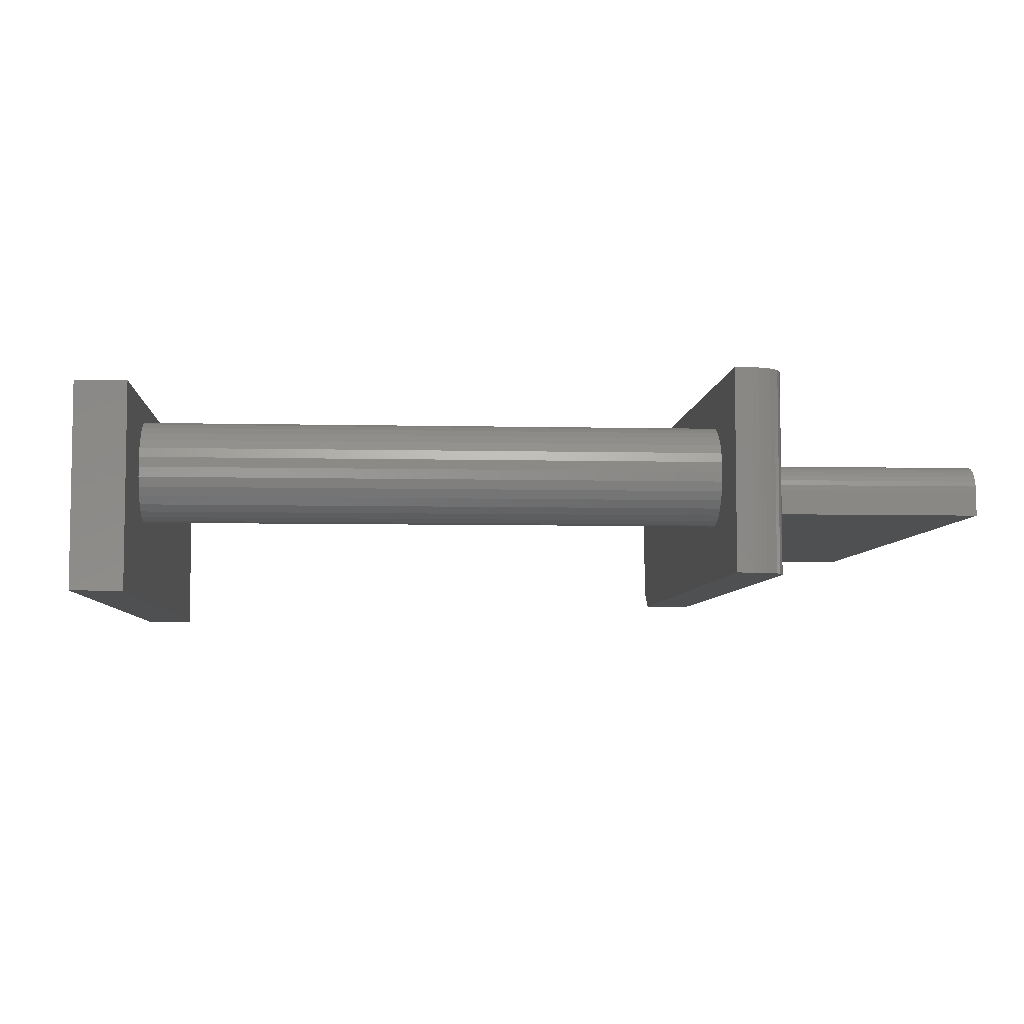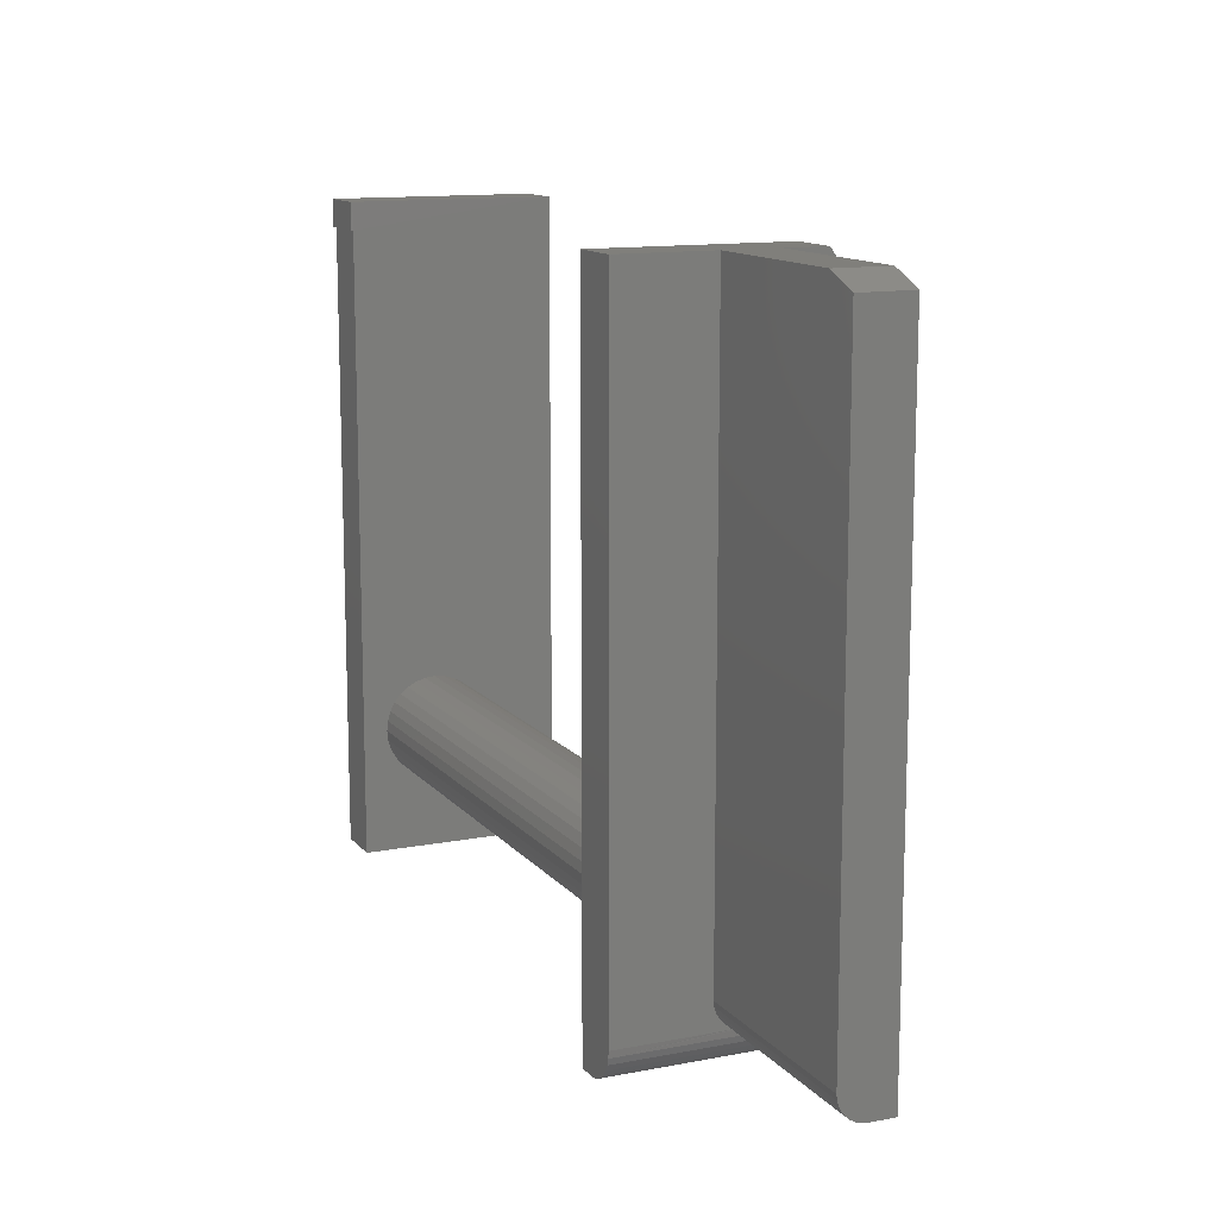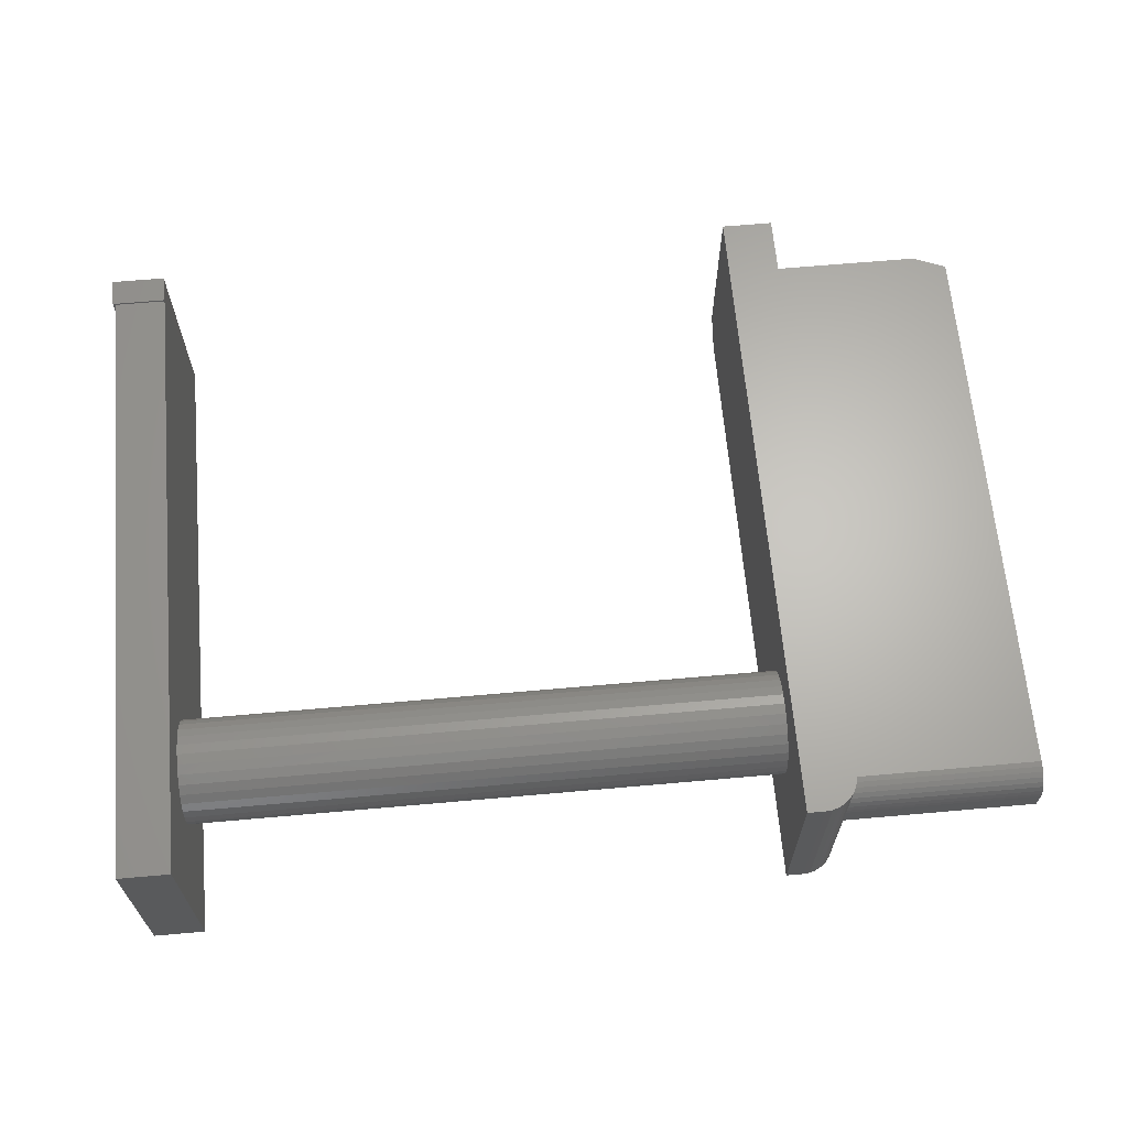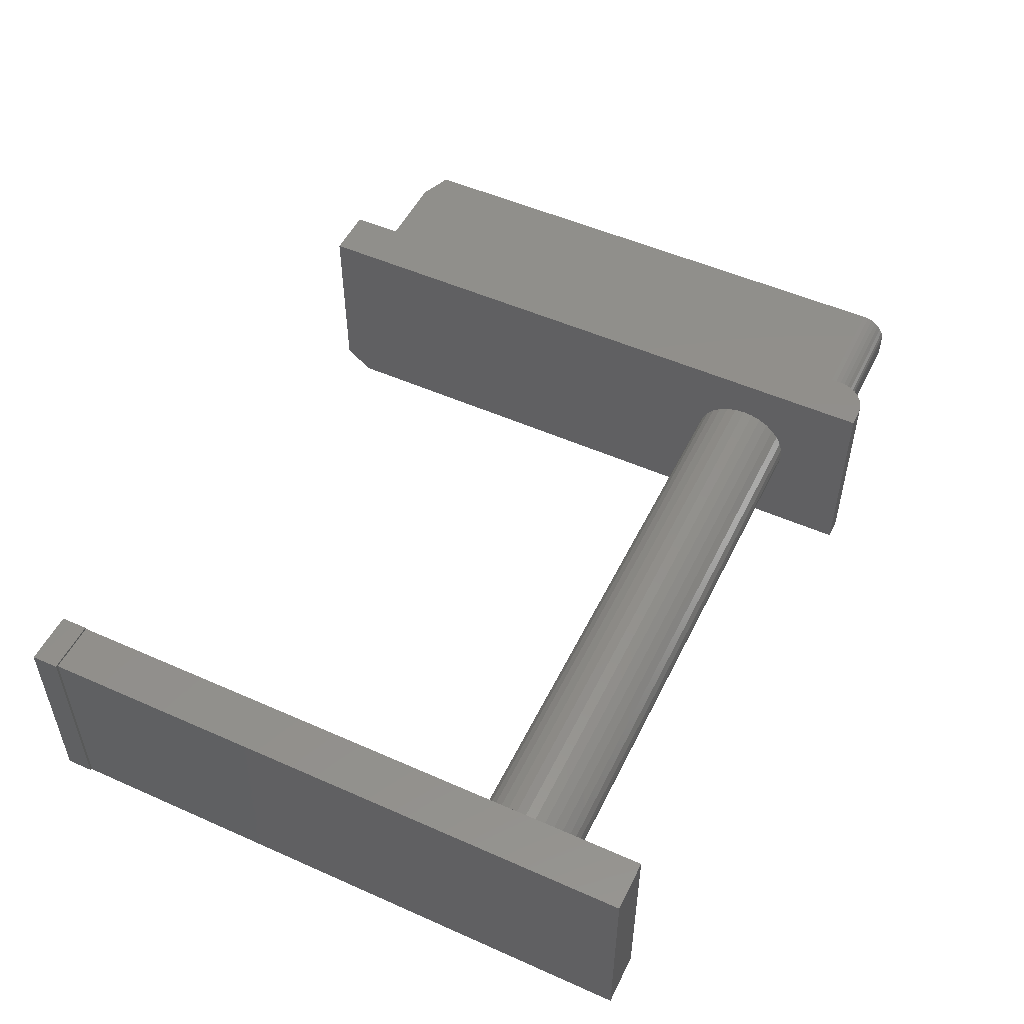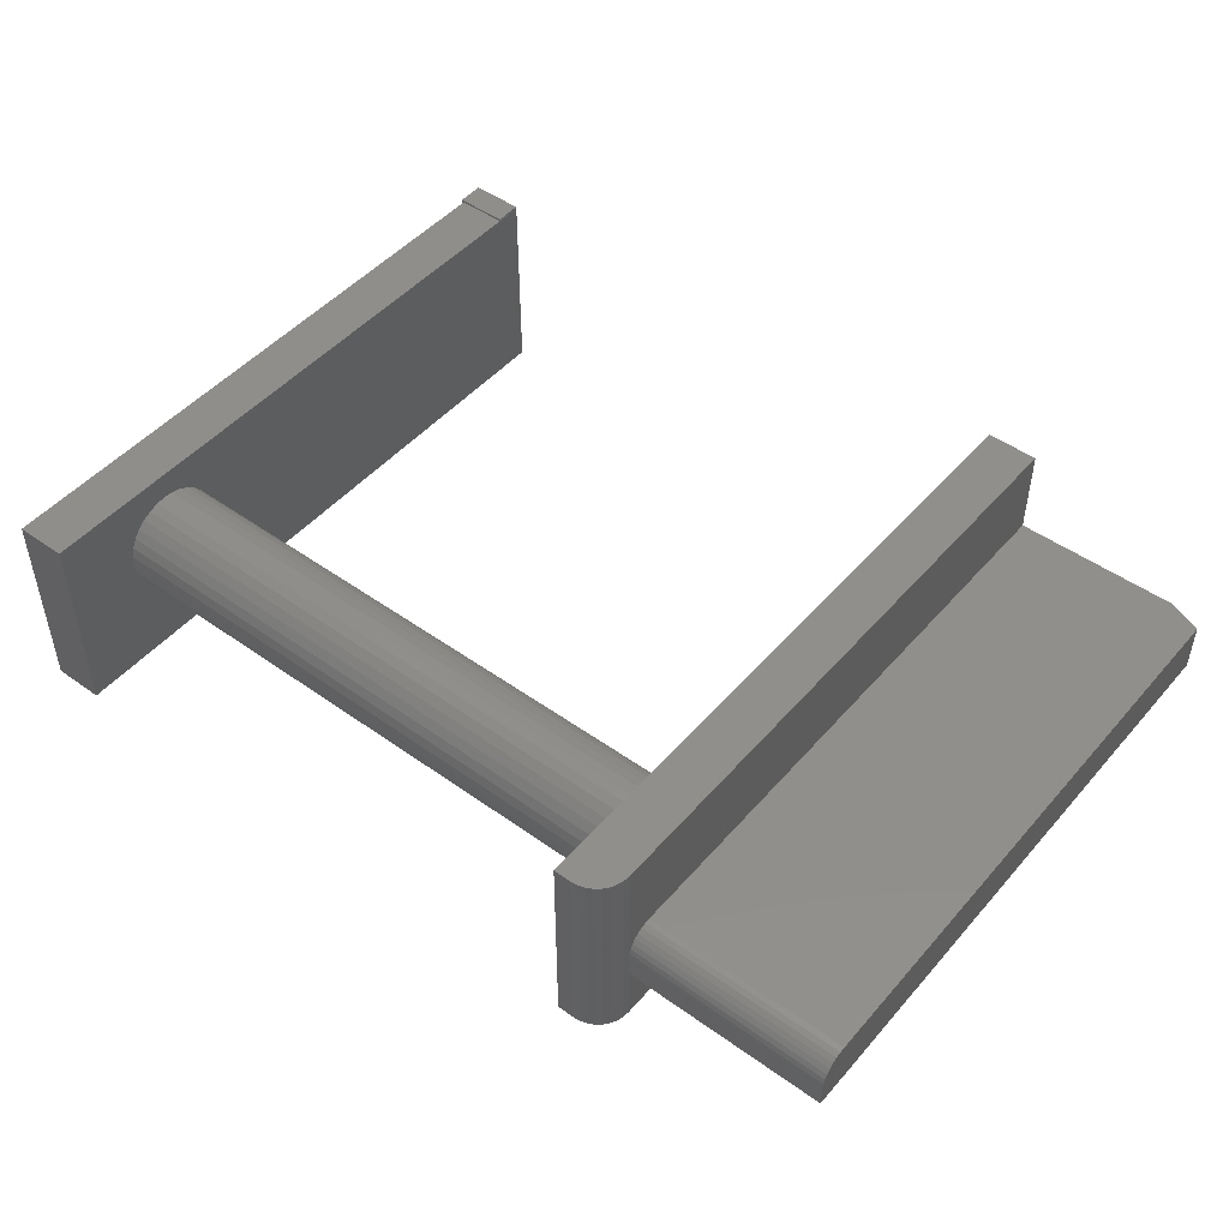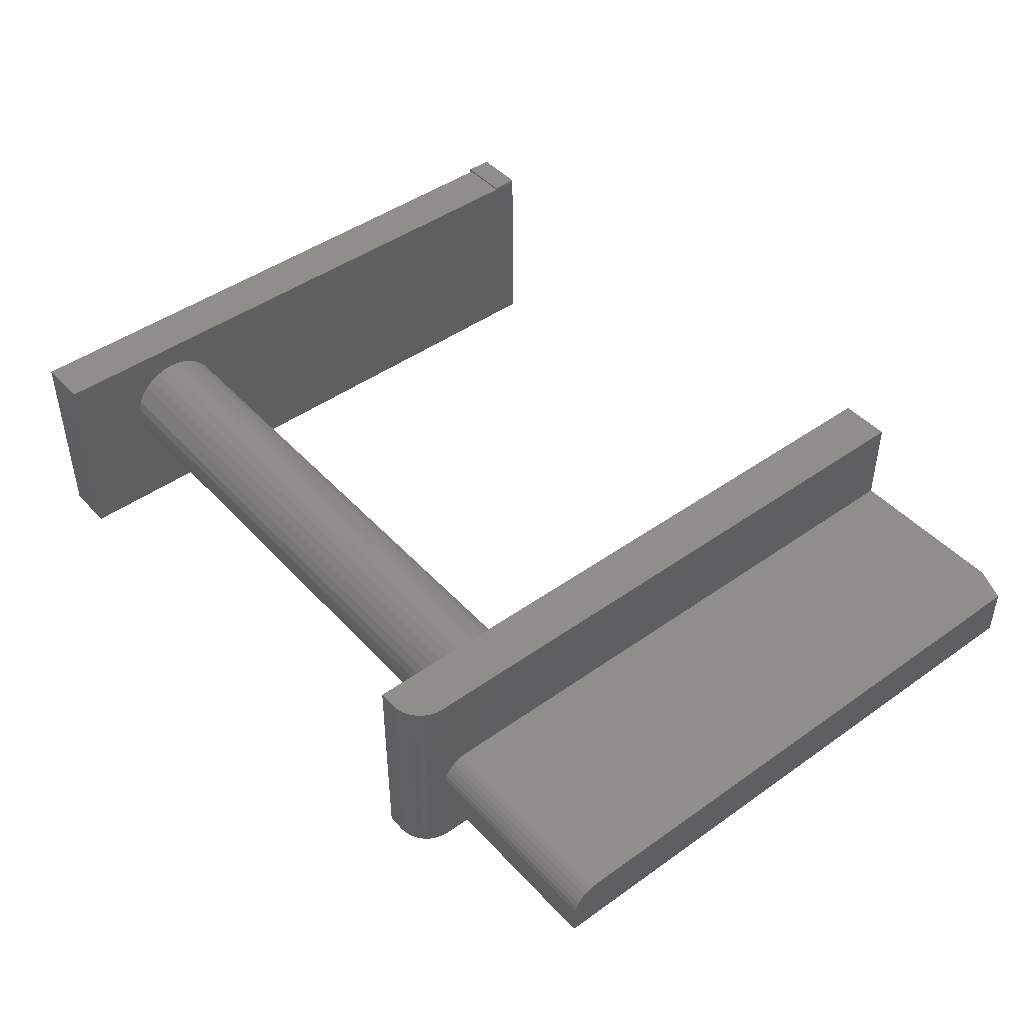
<metadata>
{"format":"stl","ext":"stl","renderer":"f3d","projection":"perspective","resolution":1024,"background":"white","views":[{"elev":-5.9,"azim":-4.0,"up":"+Z"},{"elev":12.7,"azim":65.9,"up":"+Y"},{"elev":65.2,"azim":-5.1,"up":"+Z"},{"elev":51.6,"azim":-64.3,"up":"+Z"},{"elev":48.1,"azim":38.7,"up":"+Z"},{"elev":45.4,"azim":50.6,"up":"+Z"}]}
</metadata>
<code>
# stl→obj: 135 verts, 262 faces
v -0.4531 -0.6641 -0.08594
v 0.2266 -0.6641 -0.08594
v -0.4531 -0.6629 -0.07439
v 0.2266 -0.6629 -0.07439
v -0.4531 -0.6596 -0.06328
v 0.2266 -0.6596 -0.06328
v -0.4531 -0.6541 -0.05304
v 0.2266 -0.6541 -0.05304
v -0.4531 -0.6467 -0.04407
v 0.2266 -0.6467 -0.04407
v -0.4531 -0.6377 -0.03671
v 0.2266 -0.6377 -0.03671
v -0.4531 -0.6275 -0.03123
v 0.2266 -0.6275 -0.03123
v -0.4531 -0.6164 -0.02786
v 0.2266 -0.6164 -0.02786
v -0.4531 -0.6049 -0.02673
v 0.2266 -0.6049 -0.02673
v -0.4531 -0.5933 -0.02786
v 0.2266 -0.5933 -0.02786
v -0.4531 -0.5822 -0.03123
v 0.2266 -0.5822 -0.03123
v -0.4531 -0.572 -0.03671
v 0.2266 -0.572 -0.03671
v -0.4531 -0.563 -0.04407
v 0.2266 -0.563 -0.04407
v -0.4531 -0.5556 -0.05304
v 0.2266 -0.5556 -0.05304
v -0.4531 -0.5501 -0.06328
v 0.2266 -0.5501 -0.06328
v -0.4531 -0.5468 -0.07439
v 0.2266 -0.5468 -0.07439
v -0.4531 -0.5456 -0.08594
v 0.2266 -0.5456 -0.08594
v -0.4531 -0.5468 -0.09749
v 0.2266 -0.5468 -0.09749
v -0.4531 -0.5501 -0.1086
v 0.2266 -0.5501 -0.1086
v -0.4531 -0.5556 -0.1188
v 0.2266 -0.5556 -0.1188
v -0.4531 -0.563 -0.1278
v 0.2266 -0.563 -0.1278
v -0.4531 -0.572 -0.1352
v 0.2266 -0.572 -0.1352
v -0.4531 -0.5822 -0.1406
v 0.2266 -0.5822 -0.1406
v -0.4531 -0.5933 -0.144
v 0.2266 -0.5933 -0.144
v -0.4531 -0.6049 -0.1451
v 0.2266 -0.6049 -0.1451
v -0.4531 -0.6164 -0.144
v 0.2266 -0.6164 -0.144
v -0.4531 -0.6275 -0.1406
v 0.2266 -0.6275 -0.1406
v -0.4531 -0.6377 -0.1352
v 0.2266 -0.6377 -0.1352
v -0.4531 -0.6467 -0.1278
v 0.2266 -0.6467 -0.1278
v -0.4531 -0.6541 -0.1188
v 0.2266 -0.6541 -0.1188
v -0.4531 -0.6596 -0.1086
v 0.2266 -0.6596 -0.1086
v -0.4531 -0.6629 -0.09749
v 0.2266 -0.6629 -0.09749
v 0.2266 -0.75 -0.2109
v 0.2266 -0.75 0.02344
v 0.2266 -0.03125 -0.2109
v 0.2266 1.301e-17 0.02344
v 0.2266 1.301e-18 -0.1875
v 0.2858 -0.6797 -0.08141
v 0.5156 -0.6797 -0.08141
v 0.2858 1.048e-17 -0.08141
v 0.5156 -0.01562 -0.08141
v 0.4766 2.107e-17 -0.08141
v 0.5156 -0.7109 -0.1127
v 0.5156 -0.7086 -0.1007
v 0.5156 -0.7103 -0.1066
v 0.5156 -0.7109 -0.1406
v 0.5156 -0.01562 -0.1406
v 0.5156 -0.6858 -0.08201
v 0.5156 -0.6916 -0.08379
v 0.5156 -0.697 -0.08668
v 0.5156 -0.7018 -0.09057
v 0.5156 -0.7057 -0.0953
v 0.2858 -0.7109 -0.1406
v 0.2858 -0.7109 -0.1127
v 0.2858 -0.7109 -0.08141
v 0.2858 -0.7103 -0.1066
v 0.2858 -0.7086 -0.1007
v 0.2858 -0.7109 0.02344
v 0.2858 -0.7057 -0.0953
v 0.2858 -0.7018 -0.09057
v 0.2858 -0.697 -0.08668
v 0.2858 -0.6916 -0.08379
v 0.2858 -0.6858 -0.08201
v 0.2858 1.63e-17 0.02344
v 0.285 -0.7186 0.02344
v 0.285 -0.7186 -0.2109
v 0.2858 -0.7109 -0.2109
v 0.2828 -0.7259 -0.2109
v 0.2828 -0.7259 0.02344
v 0.2792 -0.7326 -0.2109
v 0.2792 -0.7326 0.02344
v 0.2743 -0.7386 -0.2109
v 0.2743 -0.7386 0.02344
v 0.2684 -0.7434 -0.2109
v 0.2684 -0.7434 0.02344
v 0.2617 -0.747 -0.2109
v 0.2617 -0.747 0.02344
v 0.2543 -0.7492 -0.2109
v 0.2543 -0.7492 0.02344
v 0.2467 -0.75 -0.2109
v 0.2467 -0.75 0.02344
v 0.2858 7.19e-18 -0.1406
v 0.4766 1.778e-17 -0.1406
v 0.2858 4.588e-18 -0.1875
v 0.2858 -0.03125 -0.2109
v -0.4564 2.059e-17 -0.2319
v -0.4568 3.342e-17 0
v -0.4564 -0.03125 1.735e-18
v -0.4564 -0.75 5.551e-17
v -0.4564 -0.75 -0.2344
v -0.4564 2.045e-17 -0.2344
v -0.5156 1.401e-17 -0.2319
v -0.5185 1.37e-17 -0.2319
v -0.5185 2.671e-17 0.002467
v -0.4568 3.355e-17 0.002467
v -0.5156 1.388e-17 -0.2344
v -0.5156 -0.75 -0.2344
v -0.5156 -0.03125 5.36e-18
v -0.5156 -0.75 5.551e-17
v -0.5156 -0.03125 -0.2319
v -0.5185 -0.03125 -0.2319
v -0.4568 -0.03125 0.002467
v -0.5185 -0.03125 0.002467
f 1 2 3
f 3 2 4
f 3 4 5
f 5 4 6
f 5 6 7
f 7 6 8
f 7 8 9
f 9 8 10
f 9 10 11
f 11 10 12
f 11 12 13
f 13 12 14
f 13 14 15
f 15 14 16
f 15 16 17
f 17 16 18
f 17 18 19
f 19 18 20
f 19 20 21
f 21 20 22
f 21 22 23
f 23 22 24
f 23 24 25
f 25 24 26
f 25 26 27
f 27 26 28
f 27 28 29
f 29 28 30
f 29 30 31
f 31 30 32
f 31 32 33
f 33 32 34
f 33 34 35
f 35 34 36
f 35 36 37
f 37 36 38
f 37 38 39
f 39 38 40
f 39 40 41
f 41 40 42
f 41 42 43
f 43 42 44
f 43 44 45
f 45 44 46
f 45 46 47
f 47 46 48
f 47 48 49
f 49 48 50
f 49 50 51
f 51 50 52
f 51 52 53
f 53 52 54
f 53 54 55
f 55 54 56
f 55 56 57
f 57 56 58
f 57 58 59
f 59 58 60
f 59 60 61
f 61 60 62
f 61 62 63
f 63 62 64
f 63 64 1
f 1 64 2
f 65 66 4
f 65 4 2
f 65 2 64
f 65 64 62
f 65 62 60
f 65 60 58
f 65 58 56
f 65 56 54
f 65 54 52
f 65 52 50
f 65 50 48
f 65 48 46
f 65 46 67
f 68 69 67
f 68 67 34
f 68 34 32
f 68 32 30
f 68 30 28
f 68 28 26
f 68 26 24
f 68 24 22
f 68 22 20
f 66 68 20
f 66 20 18
f 66 18 16
f 66 16 14
f 66 14 12
f 66 12 10
f 66 10 8
f 66 8 6
f 66 6 4
f 67 46 44
f 67 44 42
f 67 42 40
f 67 40 38
f 67 38 36
f 67 36 34
f 17 19 15
f 13 15 19
f 21 13 19
f 11 13 21
f 23 11 21
f 9 11 23
f 25 9 23
f 7 9 25
f 27 7 25
f 5 7 27
f 29 5 27
f 39 59 37
f 57 59 39
f 41 57 39
f 55 57 41
f 43 55 41
f 53 55 43
f 45 53 43
f 51 53 45
f 47 51 45
f 49 51 47
f 59 61 37
f 37 61 63
f 37 63 35
f 35 63 1
f 35 1 33
f 33 1 3
f 33 3 31
f 31 3 5
f 31 5 29
f 70 71 72
f 72 71 73
f 72 73 74
f 75 76 77
f 78 79 73
f 78 73 71
f 78 71 80
f 78 80 81
f 78 81 82
f 78 82 83
f 78 83 84
f 78 84 76
f 78 76 75
f 85 78 86
f 86 78 75
f 87 88 89
f 90 87 89
f 90 89 91
f 90 91 92
f 90 92 93
f 90 93 94
f 90 94 95
f 90 95 70
f 90 70 72
f 90 72 96
f 88 97 86
f 97 88 87
f 97 87 90
f 97 98 99
f 97 99 85
f 97 85 86
f 98 97 100
f 100 97 101
f 100 101 102
f 102 101 103
f 102 103 104
f 104 103 105
f 104 105 106
f 106 105 107
f 106 107 108
f 108 107 109
f 108 109 110
f 110 109 111
f 110 111 112
f 112 111 113
f 71 70 80
f 80 70 95
f 80 95 81
f 81 95 94
f 81 94 82
f 82 94 93
f 82 93 83
f 83 93 92
f 83 92 84
f 84 92 91
f 84 91 76
f 76 91 89
f 76 89 77
f 77 89 88
f 77 88 75
f 75 88 86
f 78 85 79
f 79 85 114
f 79 114 115
f 72 74 115
f 72 115 114
f 72 114 68
f 72 68 96
f 69 68 116
f 116 68 114
f 79 115 73
f 73 115 74
f 85 99 114
f 114 99 117
f 114 117 116
f 112 108 110
f 65 67 117
f 65 117 99
f 65 99 98
f 65 98 100
f 65 100 102
f 65 102 104
f 65 104 106
f 65 106 108
f 65 108 112
f 65 112 66
f 66 112 113
f 113 111 109
f 66 113 109
f 66 109 107
f 66 107 105
f 66 105 103
f 66 103 101
f 66 101 97
f 66 97 90
f 66 90 96
f 66 96 68
f 67 69 117
f 117 69 116
f 118 119 120
f 121 122 120
f 120 122 123
f 120 123 118
f 119 118 124
f 119 124 125
f 119 125 126
f 119 126 127
f 128 124 123
f 123 124 118
f 128 123 129
f 129 123 122
f 120 130 121
f 121 130 131
f 128 132 124
f 131 130 129
f 129 130 132
f 129 132 128
f 133 125 132
f 132 125 124
f 120 119 134
f 134 119 127
f 134 130 120
f 134 135 130
f 133 130 135
f 133 132 130
f 129 122 131
f 131 122 121
f 135 126 133
f 133 126 125
f 134 127 135
f 135 127 126

</code>
